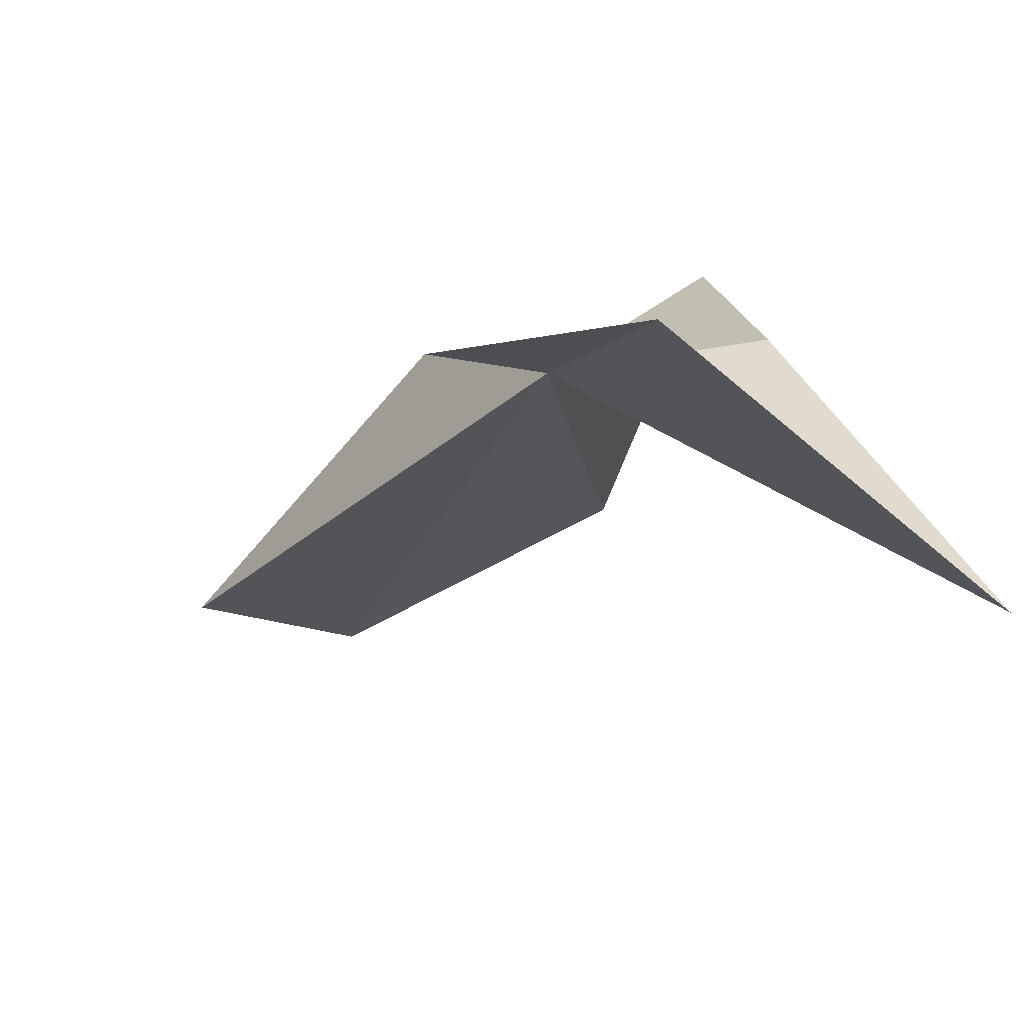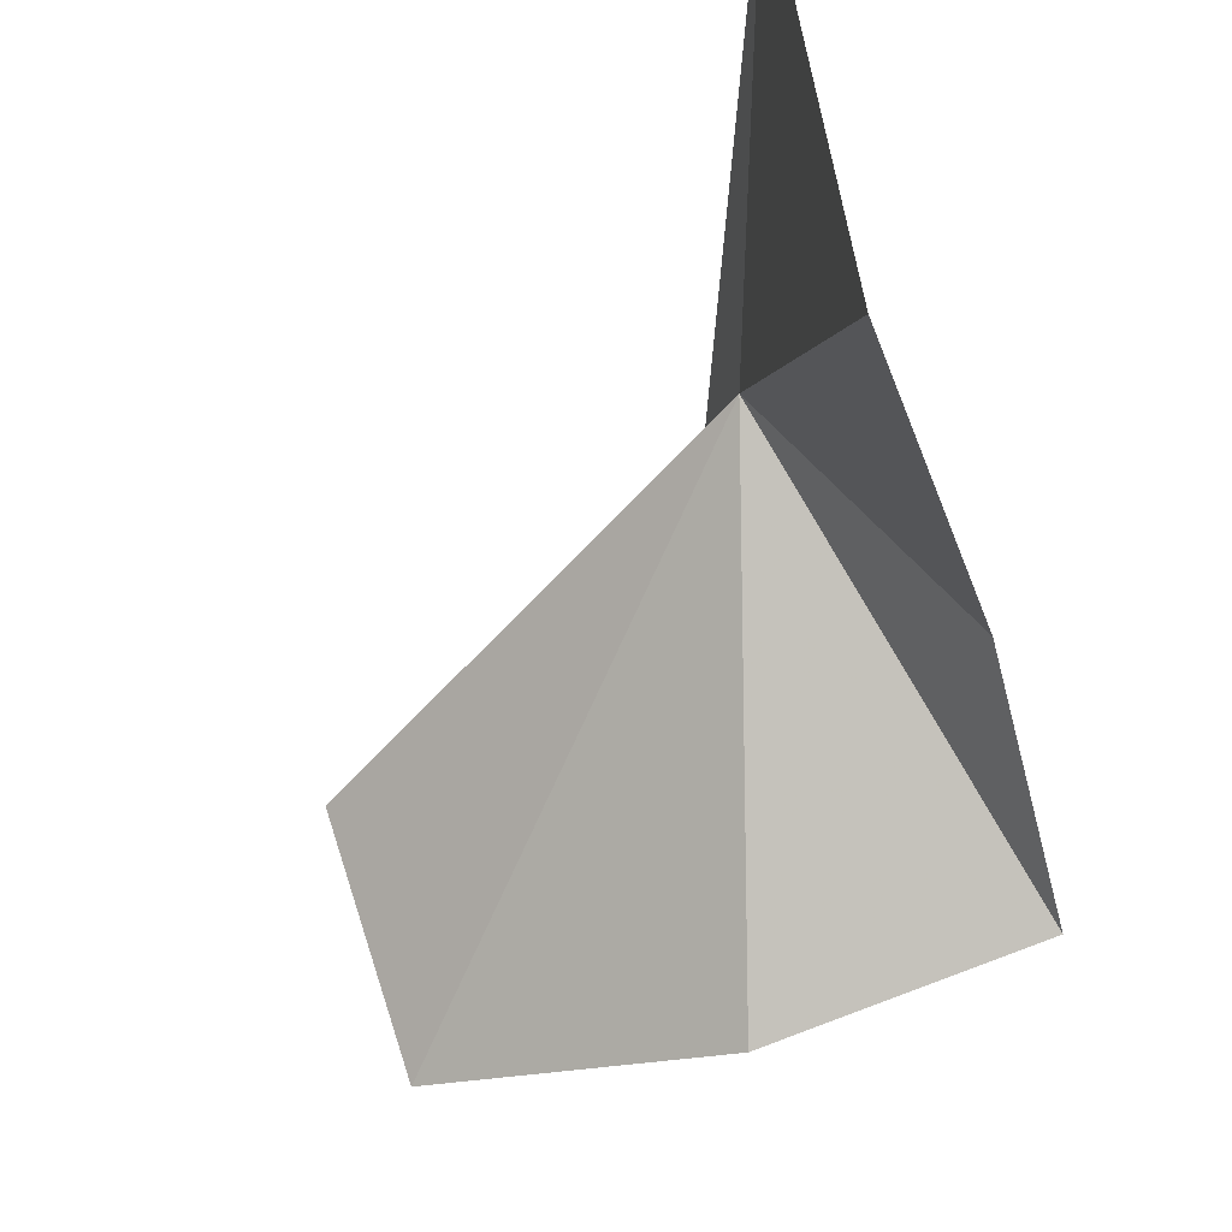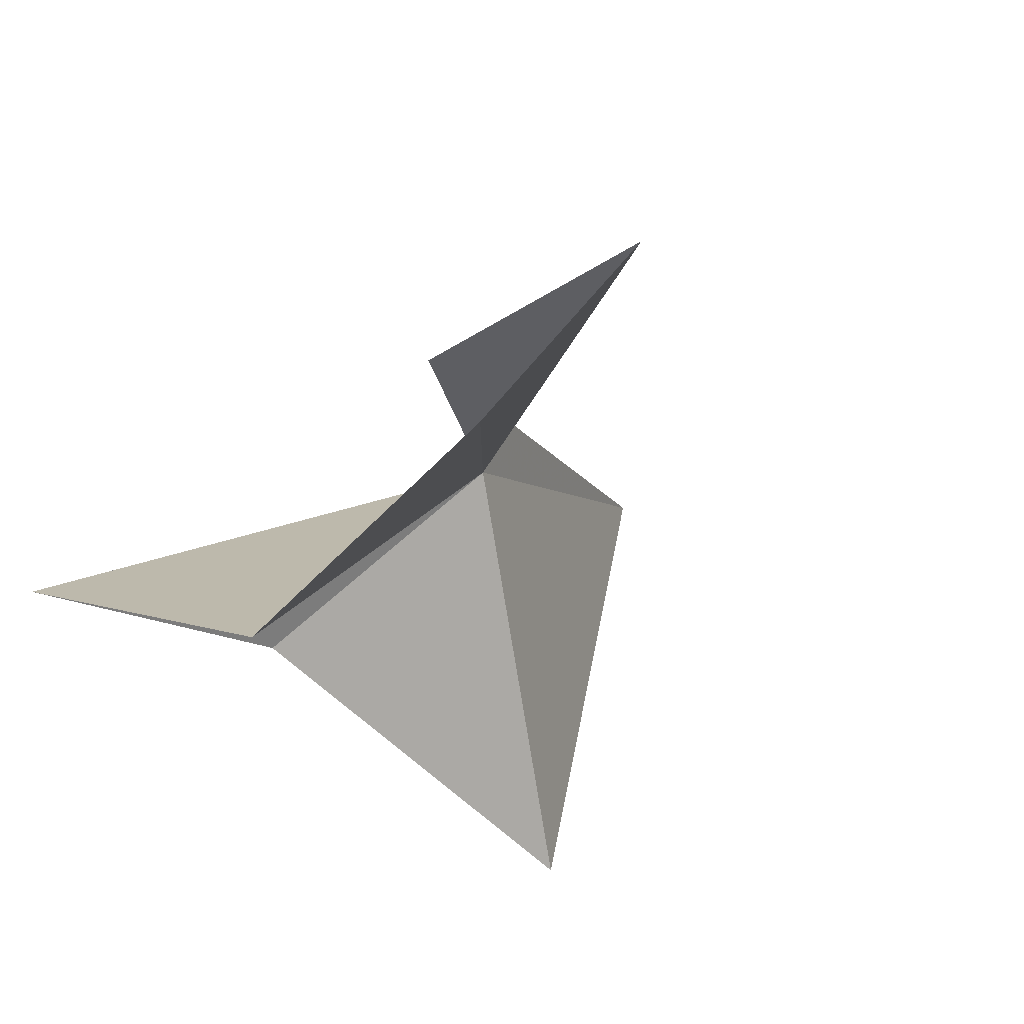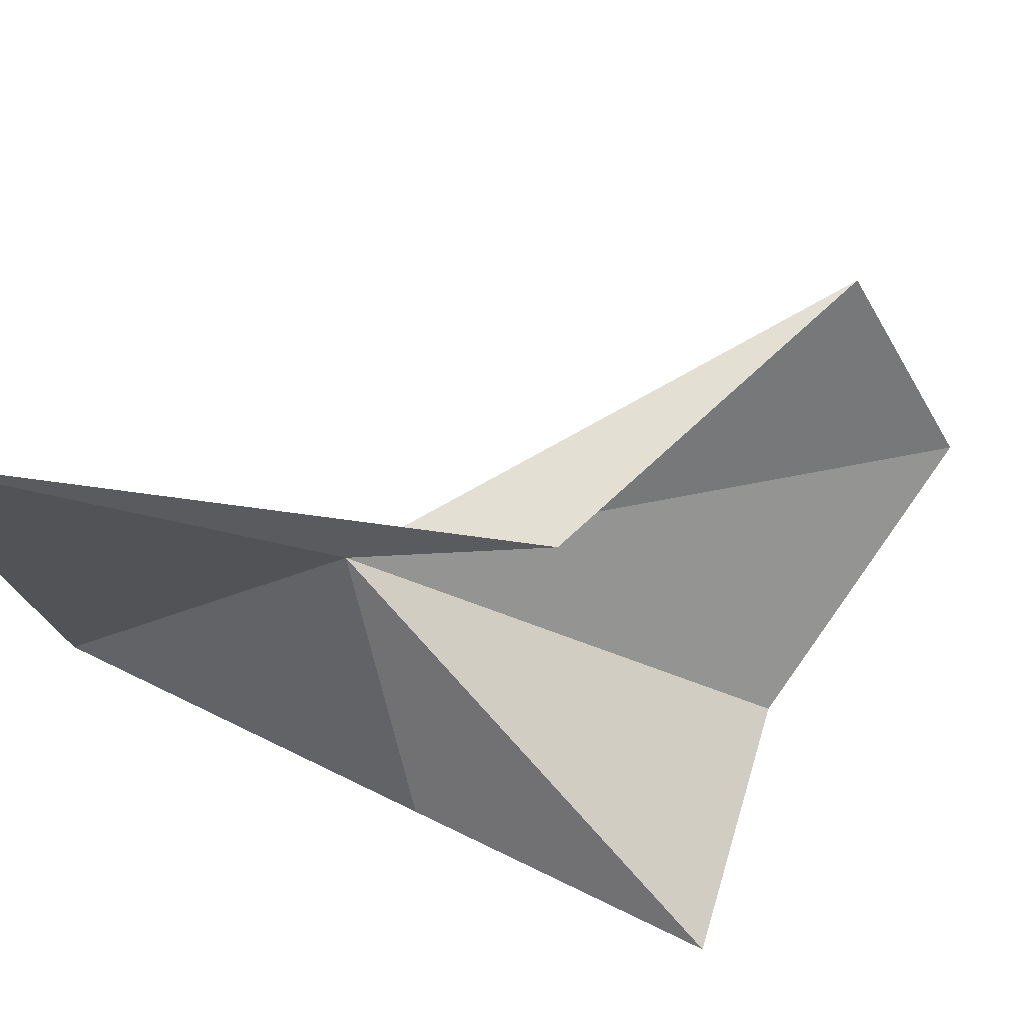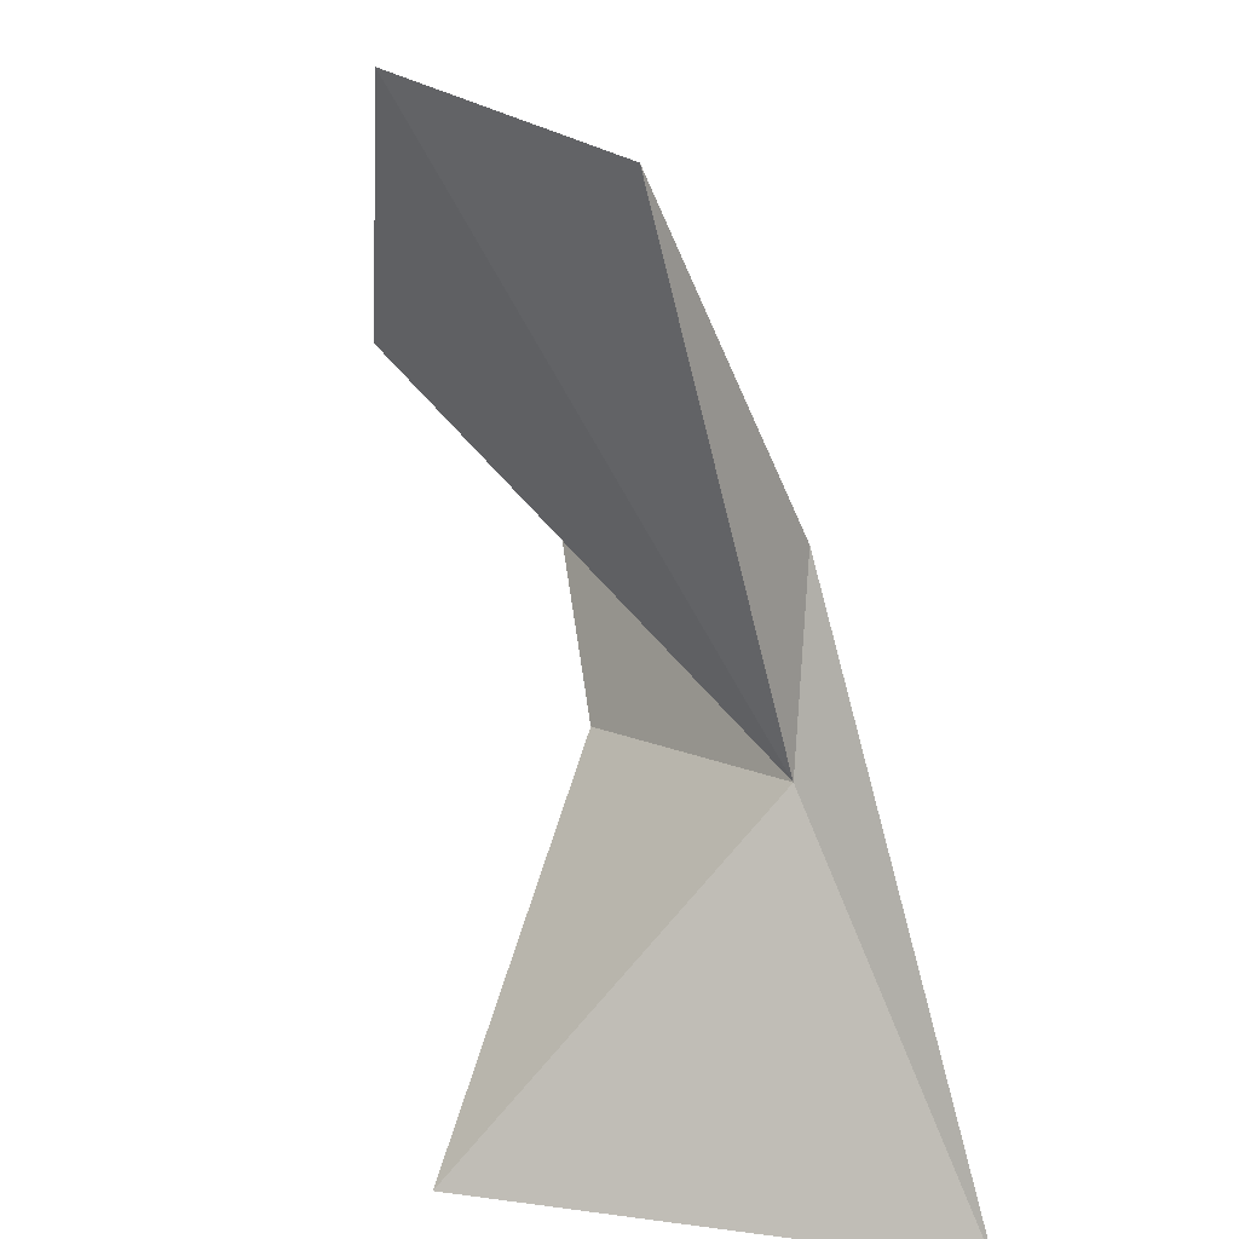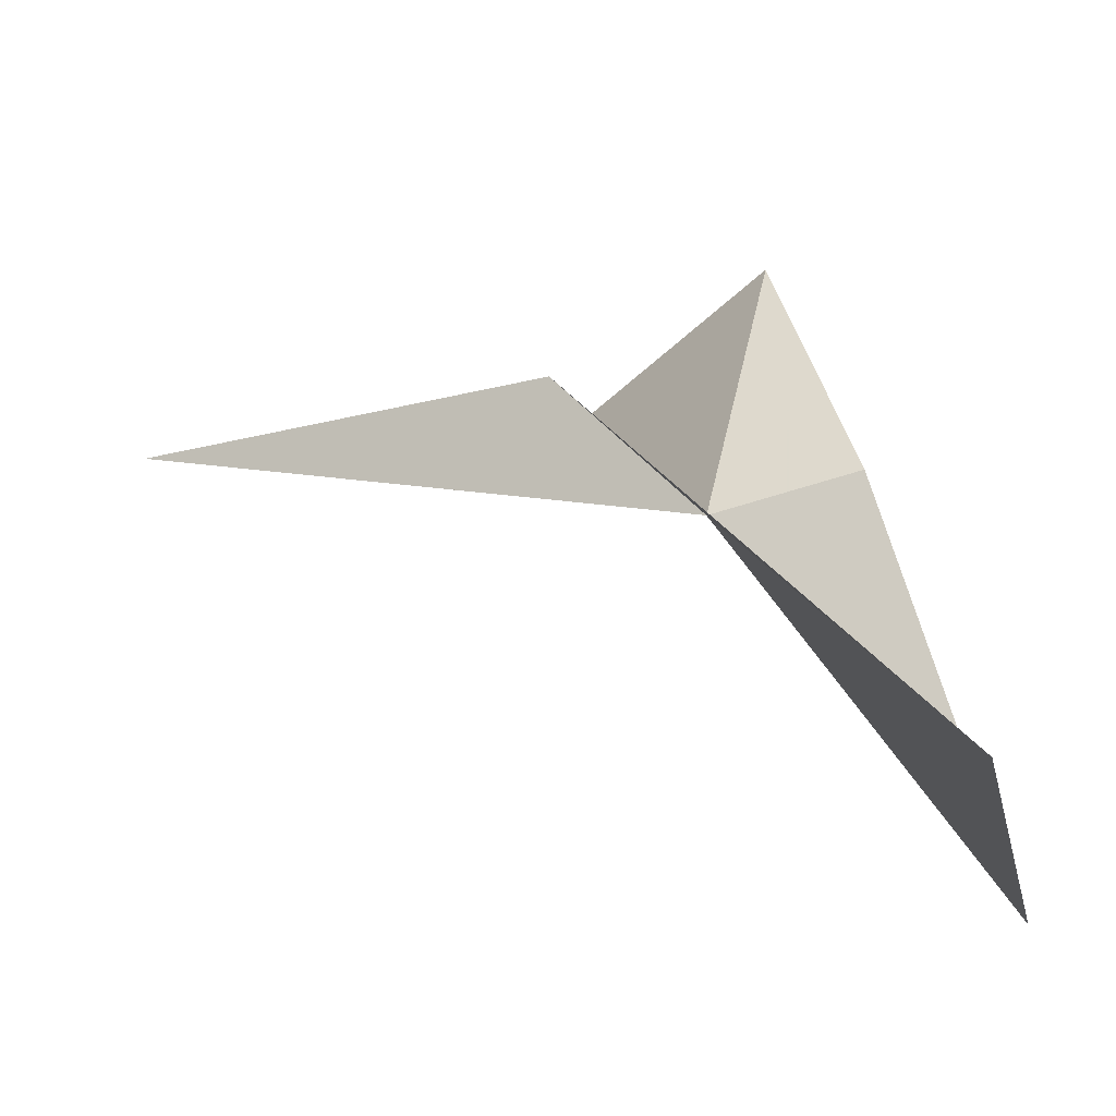
<metadata>
{"format":"obj","ext":"obj","renderer":"f3d","projection":"perspective","resolution":1024,"background":"white","views":[{"elev":-57.7,"azim":-136.3,"up":"+Z"},{"elev":-51.0,"azim":-149.1,"up":"+Y"},{"elev":-23.1,"azim":56.5,"up":"+Y"},{"elev":75.0,"azim":-49.2,"up":"+Y"},{"elev":-40.2,"azim":101.1,"up":"+Z"},{"elev":-36.5,"azim":-166.4,"up":"+Z"}]}
</metadata>
<code>
v -2.825 -0.441 21.68
v -5.037 -4.14 25.04
v -6.788 -7.028 17.39
v -6.891 1.769 15.25
v -0.4447 0.279 24.43
v 7.106 -4.91 28.11
v 7.106 -0.971 25.1
v 1.159 -6.535 28.63
v -3.461 -4.68 30.6
f 1 3 2
f 1 4 3
f 1 6 7
f 1 7 5
f 1 8 6
f 1 2 9
f 1 9 8
f 1 5 4

</code>
